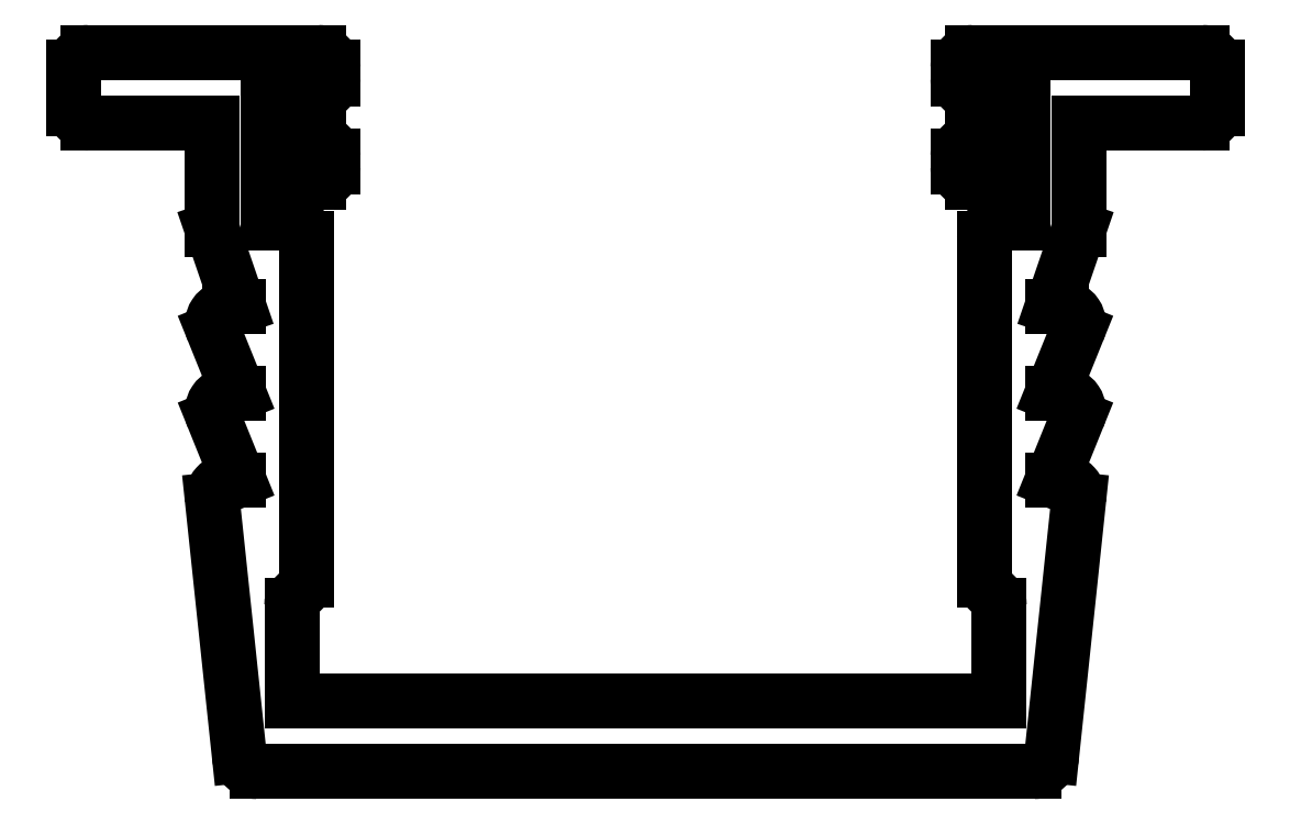
<metadata>
{"format":"dxf","ext":"dxf","renderer":"ezdxf+matplotlib","layout":"modelspace","background":"white","min_lineweight":24,"dpi":150}
</metadata>
<code>
0
SECTION
2
ENTITIES
0
LINE
8
0
10
397.8
20
732
30
0
11
397.8
21
730.4
31
0
0
LINE
8
0
10
397.8
20
730.4
30
0
11
385.8
21
730.4
31
0
0
ARC
8
0
10
397.6
20
732
30
0
40
0.25
50
360
51
60
0
LINE
8
0
10
385.8
20
732
30
0
11
385.8
21
730.4
31
0
0
ARC
8
0
10
397.8
20
732.5
30
0
40
0.25
50
180
51
240
0
ARC
8
0
10
386.1
20
732
30
0
40
0.25
50
120
51
180
0
LINE
8
0
10
397.6
20
738.3
30
0
11
397.6
21
732.5
31
0
0
ARC
8
0
10
385.8
20
732.5
30
0
40
0.25
50
300
51
0
0
ARC
8
0
10
397.8
20
738.3
30
0
40
0.25
50
90
51
180
0
LINE
8
0
10
386.1
20
738.3
30
0
11
386.1
21
732.5
31
0
0
LINE
8
0
10
398.2
20
738.5
30
0
11
397.8
21
738.5
31
0
0
ARC
8
0
10
385.8
20
738.3
30
0
40
0.25
50
0
51
90
0
LINE
8
0
10
398.2
20
739.2
30
0
11
398.2
21
738.5
31
0
0
LINE
8
0
10
385.4
20
738.5
30
0
11
385.8
21
738.5
31
0
0
LINE
8
0
10
397.4
20
739.2
30
0
11
398.2
21
739.2
31
0
0
LINE
8
0
10
385.4
20
739.2
30
0
11
385.4
21
738.5
31
0
0
ARC
8
0
10
397.4
20
739.5
30
0
40
0.25
50
180
51
270
0
LINE
8
0
10
386.3
20
739.2
30
0
11
385.4
21
739.2
31
0
0
LINE
8
0
10
397.1
20
739.7
30
0
11
397.1
21
739.5
31
0
0
ARC
8
0
10
386.3
20
739.5
30
0
40
0.25
50
270
51
0
0
ARC
8
0
10
397.4
20
739.7
30
0
40
0.25
50
90
51
180
0
LINE
8
0
10
386.5
20
739.7
30
0
11
386.5
21
739.5
31
0
0
LINE
8
0
10
398.2
20
739.9
30
0
11
397.4
21
739.9
31
0
0
ARC
8
0
10
386.3
20
739.7
30
0
40
0.25
50
0
51
90
0
LINE
8
0
10
398.2
20
740.7
30
0
11
398.2
21
739.9
31
0
0
LINE
8
0
10
385.4
20
739.9
30
0
11
386.3
21
739.9
31
0
0
LINE
8
0
10
397.4
20
740.7
30
0
11
398.2
21
740.7
31
0
0
LINE
8
0
10
385.4
20
740.7
30
0
11
385.4
21
739.9
31
0
0
ARC
8
0
10
397.4
20
741
30
0
40
0.25
50
180
51
270
0
LINE
8
0
10
386.3
20
740.7
30
0
11
385.4
21
740.7
31
0
0
LINE
8
0
10
397.1
20
741.2
30
0
11
397.1
21
741
31
0
0
ARC
8
0
10
386.3
20
741
30
0
40
0.25
50
270
51
0
0
ARC
8
0
10
397.4
20
741.2
30
0
40
0.25
50
90
51
180
0
LINE
8
0
10
386.5
20
741.2
30
0
11
386.5
21
741
31
0
0
LINE
8
0
10
401.3
20
741.4
30
0
11
397.4
21
741.4
31
0
0
ARC
8
0
10
386.3
20
741.2
30
0
40
0.25
50
0
51
90
0
ARC
8
0
10
401.3
20
741.2
30
0
40
0.25
50
0
51
90
0
LINE
8
0
10
382.4
20
741.4
30
0
11
386.3
21
741.4
31
0
0
LINE
8
0
10
401.5
20
740.5
30
0
11
401.5
21
741.2
31
0
0
ARC
8
0
10
382.4
20
741.2
30
0
40
0.25
50
90
51
180
0
ARC
8
0
10
401.3
20
740.5
30
0
40
0.25
50
270
51
0
0
LINE
8
0
10
382.1
20
740.5
30
0
11
382.1
21
741.2
31
0
0
LINE
8
0
10
399.2
20
740.2
30
0
11
401.3
21
740.2
31
0
0
ARC
8
0
10
382.4
20
740.5
30
0
40
0.25
50
180
51
270
0
LINE
8
0
10
399.2
20
738.4
30
0
11
399.2
21
740.2
31
0
0
LINE
8
0
10
384.5
20
740.2
30
0
11
382.4
21
740.2
31
0
0
LINE
8
0
10
398.7
20
737.1
30
0
11
399.2
21
738.4
31
0
0
LINE
8
0
10
384.5
20
738.4
30
0
11
384.5
21
740.2
31
0
0
LINE
8
0
10
398.9
20
737.1
30
0
11
398.7
21
737.1
31
0
0
LINE
8
0
10
384.9
20
737.1
30
0
11
384.5
21
738.4
31
0
0
ARC
8
0
10
398.9
20
736.8
30
0
40
0.3
50
338
51
90
0
LINE
8
0
10
384.8
20
737.1
30
0
11
384.9
21
737.1
31
0
0
LINE
8
0
10
398.7
20
735.6
30
0
11
399.1
21
736.7
31
0
0
ARC
8
0
10
384.8
20
736.8
30
0
40
0.3
50
90
51
202
0
LINE
8
0
10
398.9
20
735.6
30
0
11
398.7
21
735.6
31
0
0
LINE
8
0
10
384.9
20
735.6
30
0
11
384.5
21
736.7
31
0
0
ARC
8
0
10
398.9
20
735.3
30
0
40
0.3
50
338
51
90
0
LINE
8
0
10
384.8
20
735.6
30
0
11
384.9
21
735.6
31
0
0
LINE
8
0
10
398.7
20
734.2
30
0
11
399.1
21
735.2
31
0
0
ARC
8
0
10
384.8
20
735.3
30
0
40
0.3
50
90
51
202
0
LINE
8
0
10
398.9
20
734.2
30
0
11
398.7
21
734.2
31
0
0
LINE
8
0
10
384.9
20
734.2
30
0
11
384.5
21
735.2
31
0
0
ARC
8
0
10
398.9
20
733.9
30
0
40
0.3
50
354
51
90
0
LINE
8
0
10
384.8
20
734.2
30
0
11
384.9
21
734.2
31
0
0
LINE
8
0
10
398.7
20
729.5
30
0
11
399.2
21
733.8
31
0
0
ARC
8
0
10
384.8
20
733.9
30
0
40
0.3
50
90
51
186
0
ARC
8
0
10
398.4
20
729.5
30
0
40
0.3
50
270
51
354
0
LINE
8
0
10
384.9
20
729.5
30
0
11
384.5
21
733.8
31
0
0
LINE
8
0
10
385.2
20
729.2
30
0
11
398.4
21
729.2
31
0
0
ARC
8
0
10
385.2
20
729.5
30
0
40
0.3
50
186
51
270
0
ENDSEC
0
EOF

</code>
